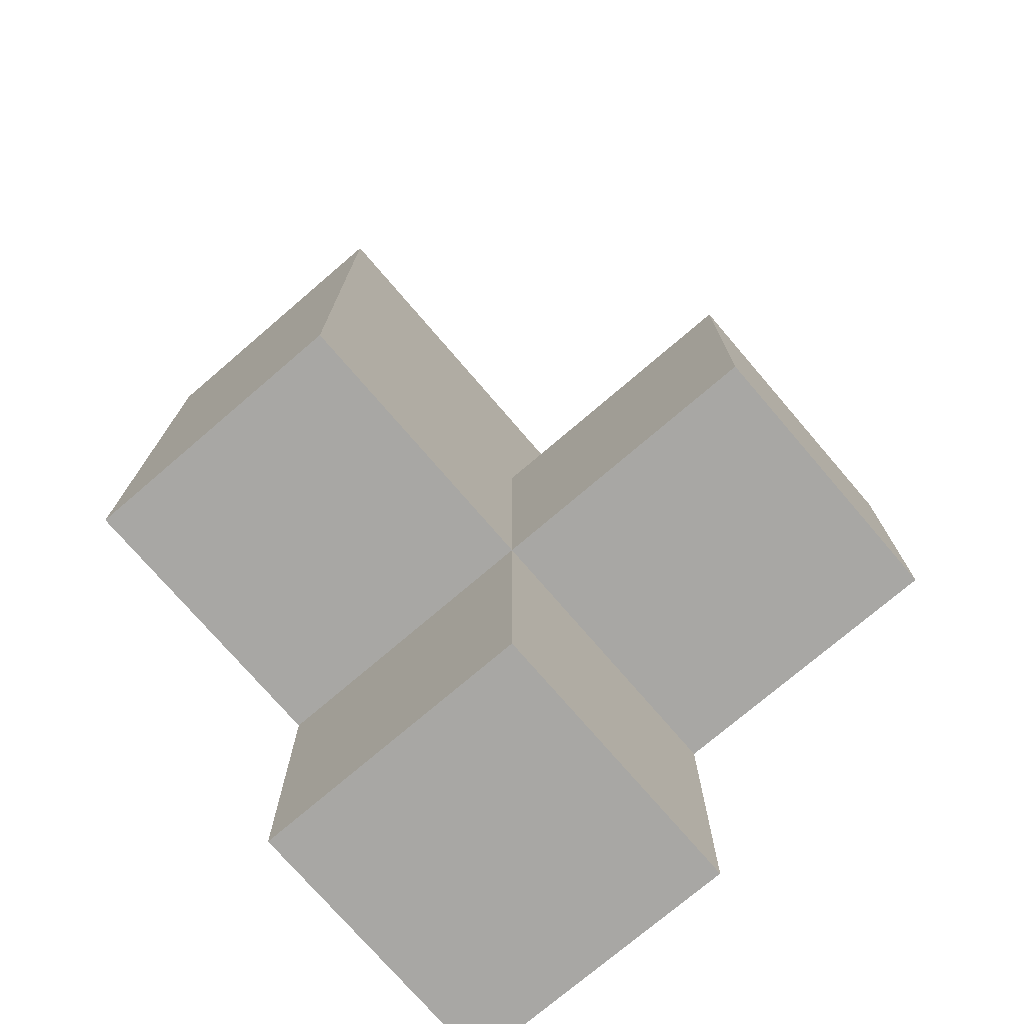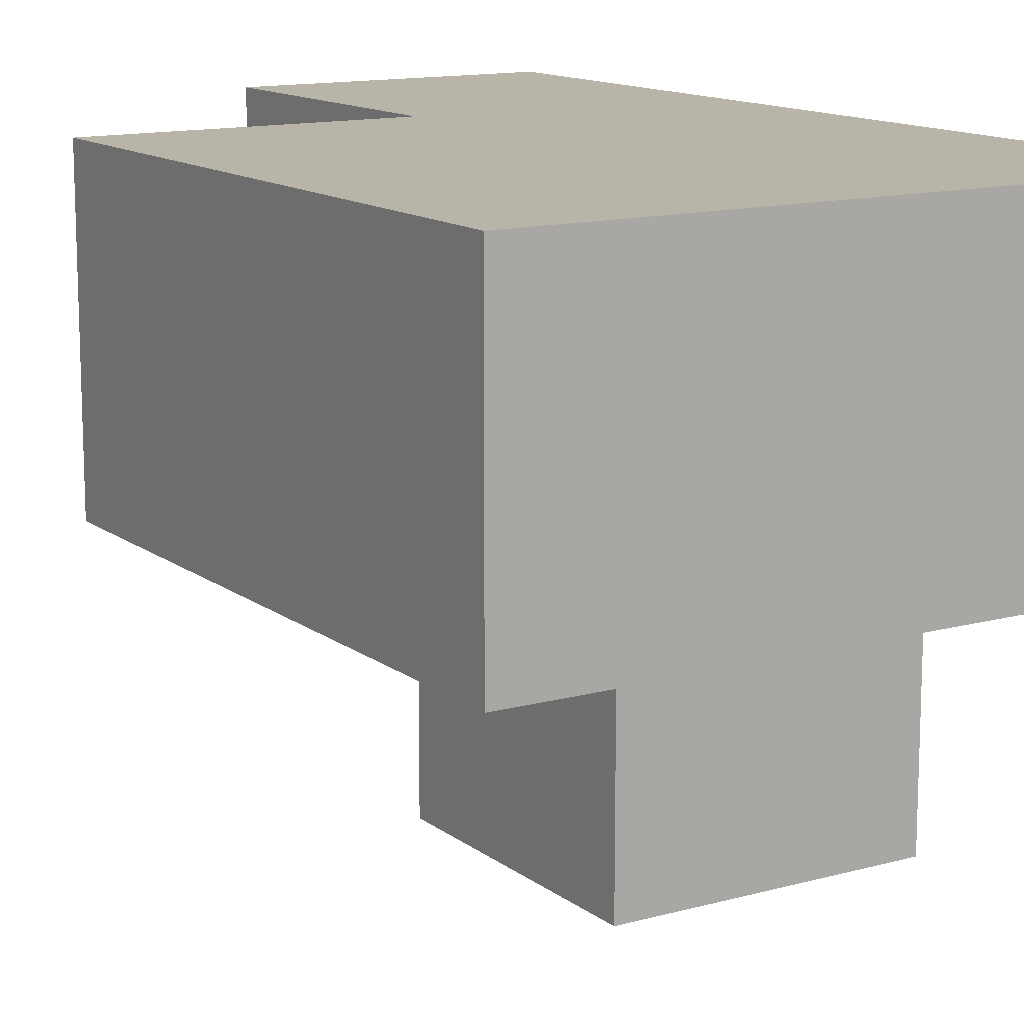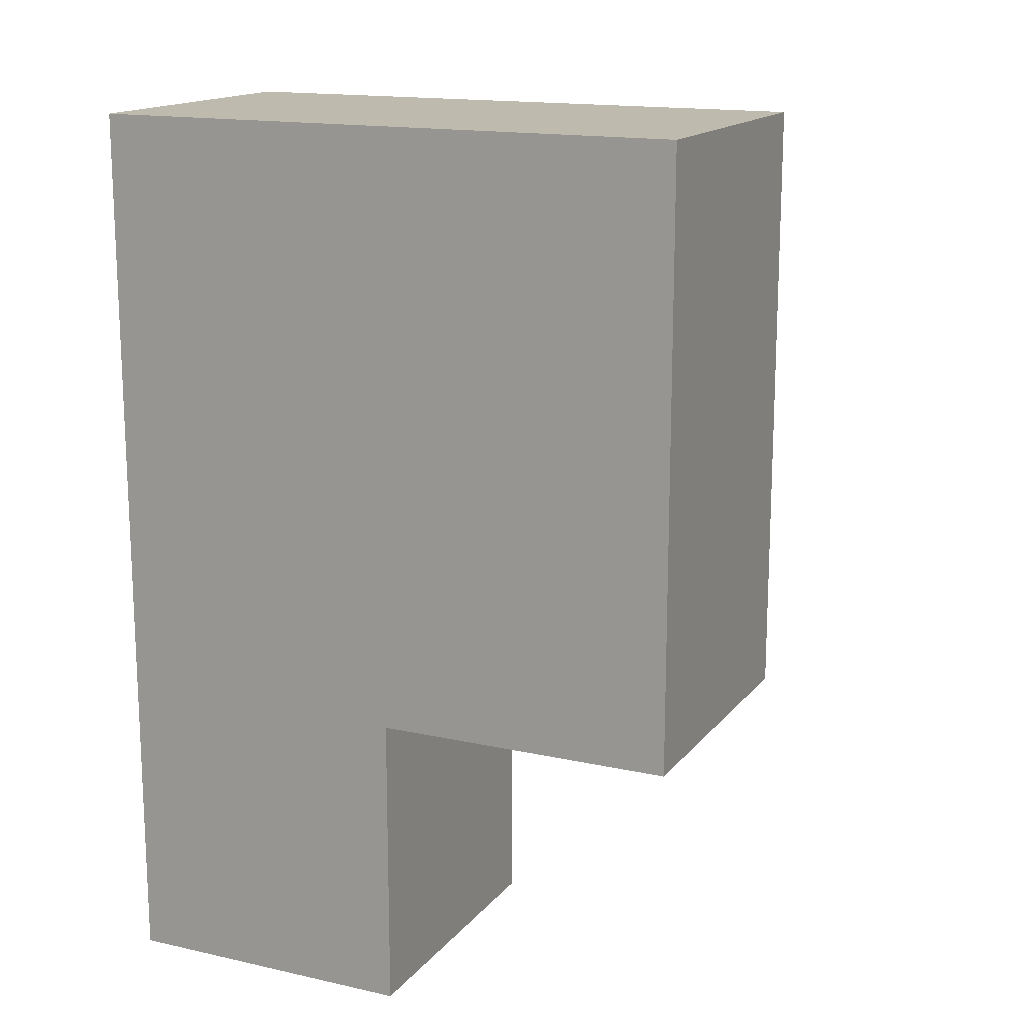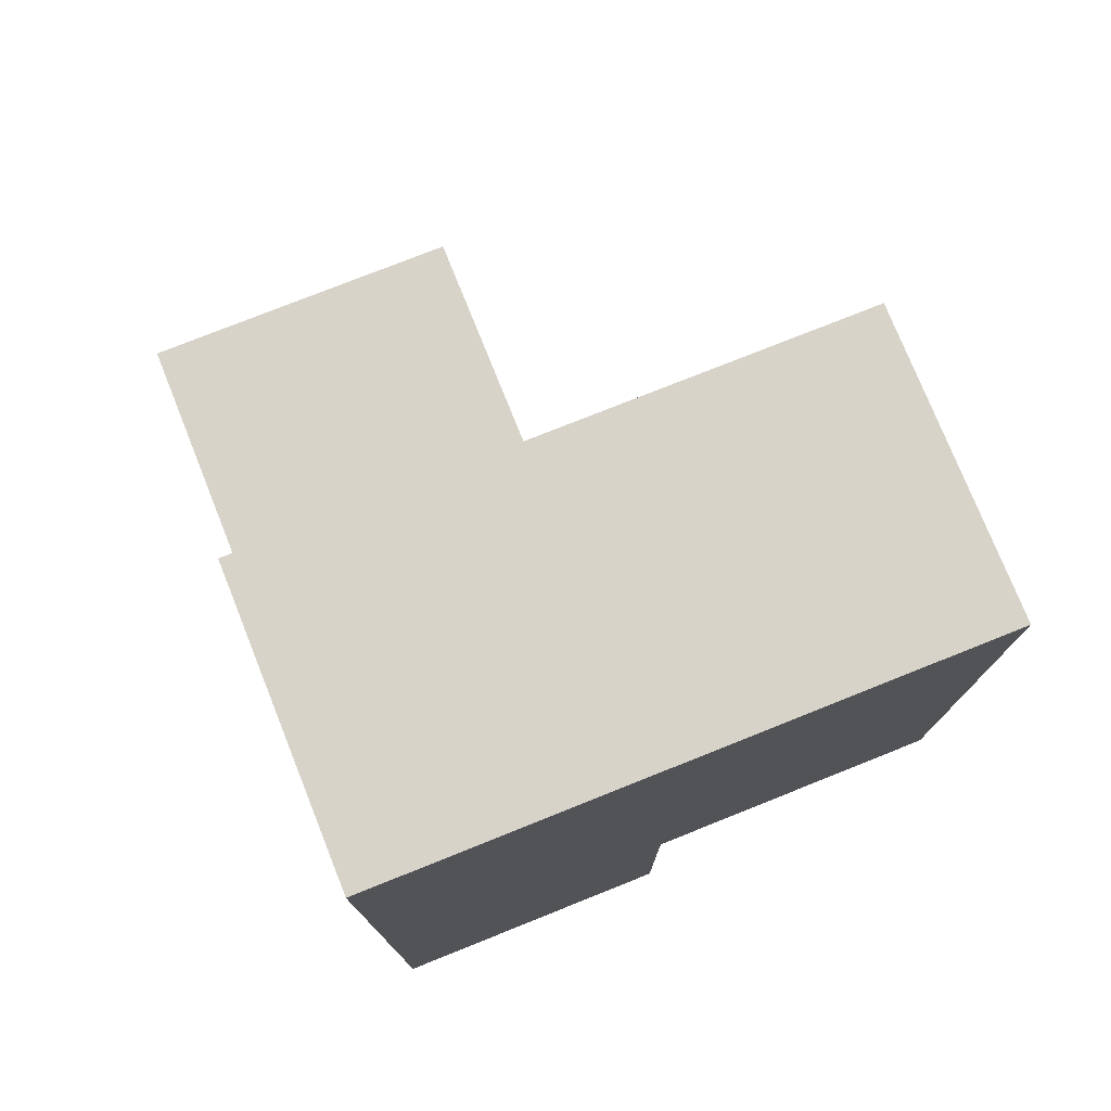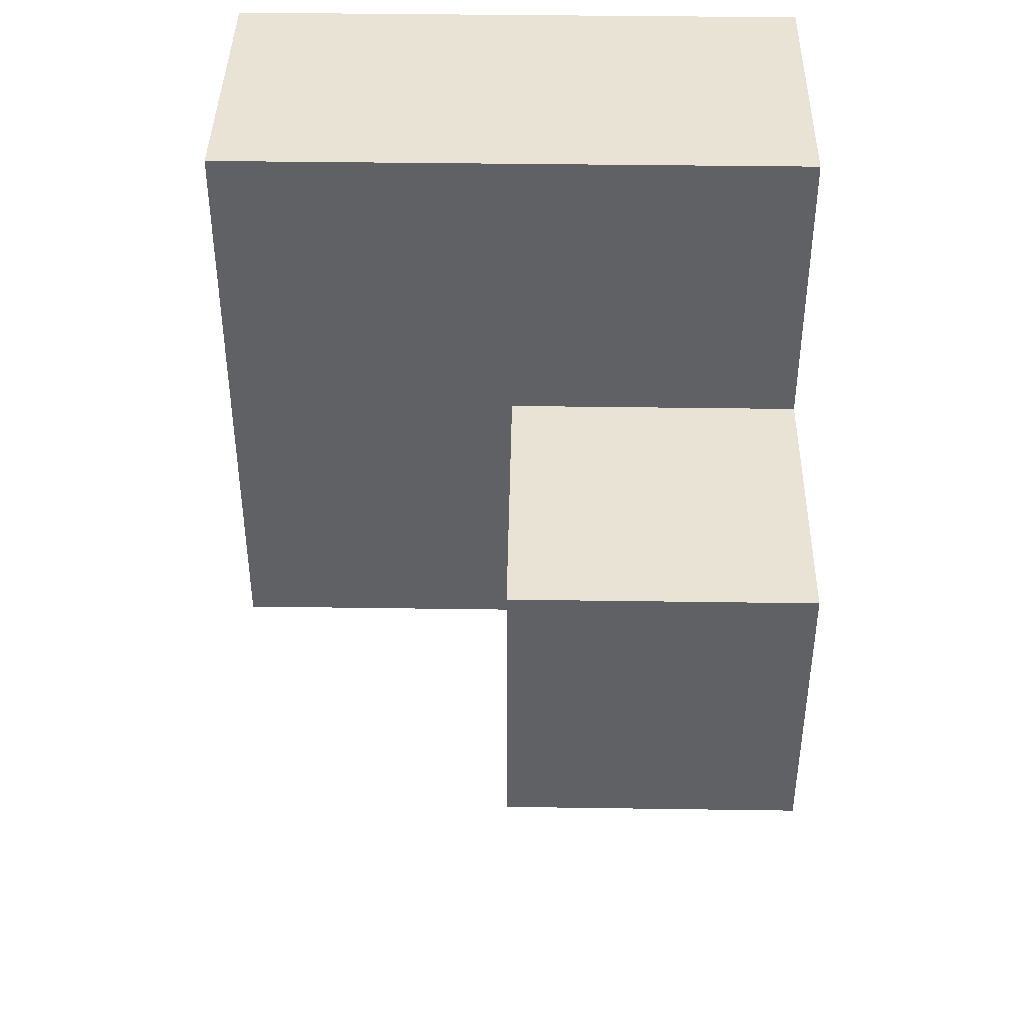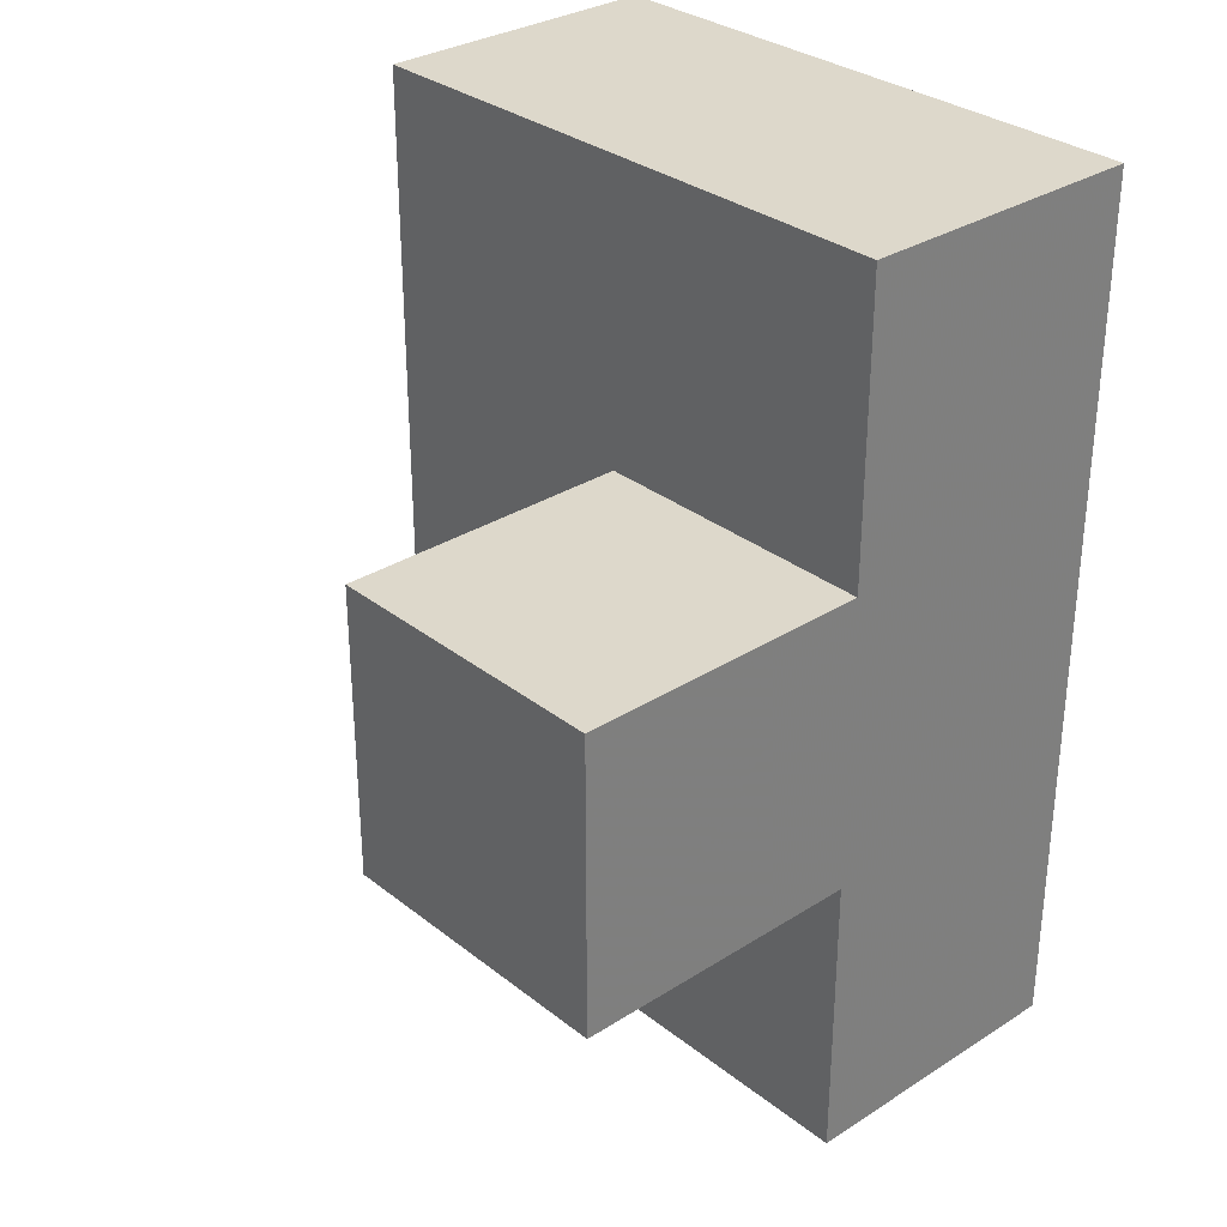
<metadata>
{"format":"obj","ext":"obj","renderer":"f3d","projection":"perspective","resolution":1024,"background":"white","views":[{"elev":-74.6,"azim":130.6,"up":"+Y"},{"elev":13.3,"azim":148.1,"up":"+Z"},{"elev":15.6,"azim":25.1,"up":"+Y"},{"elev":76.4,"azim":-21.8,"up":"+Y"},{"elev":41.1,"azim":-179.0,"up":"+Y"},{"elev":31.2,"azim":-132.1,"up":"+Y"}]}
</metadata>
<code>
v 1.998 2.006 2.003
v 1.998 1.016 2.993
v 1.008 2.006 2.003
v 1.008 2.996 2.993
v 1.008 3.986 2.003
v 2.988 2.996 2.003
v 1.998 3.986 2.003
v 1.998 2.996 2.993
v 1.008 1.016 2.993
v 1.998 1.016 2.003
v 1.998 2.006 1.013
v 1.008 2.006 1.013
v 2.988 3.986 2.993
v 1.008 2.996 2.003
v 2.988 2.006 2.993
v 1.998 2.996 2.003
v 1.008 1.016 2.003
v 1.998 2.006 2.993
v 2.988 2.006 2.003
v 1.008 2.006 2.993
v 1.008 2.996 1.013
v 2.988 2.996 2.993
v 2.988 3.986 2.003
v 1.008 3.986 2.993
v 1.998 3.986 2.993
v 1.998 2.996 1.013
f 20 18 4
f 8 4 18
f 14 3 4
f 20 4 3
f 10 17 1
f 3 1 17
f 9 2 20
f 18 20 2
f 17 10 9
f 2 9 10
f 3 17 20
f 9 20 17
f 10 1 2
f 18 2 1
f 19 1 6
f 16 6 1
f 18 15 8
f 22 8 15
f 1 19 18
f 15 18 19
f 19 6 15
f 22 15 6
f 11 12 26
f 21 26 12
f 12 11 3
f 1 3 11
f 26 21 16
f 14 16 21
f 21 12 14
f 3 14 12
f 11 26 1
f 16 1 26
f 6 16 23
f 7 23 16
f 8 22 25
f 13 25 22
f 23 7 13
f 25 13 7
f 6 23 22
f 13 22 23
f 16 14 7
f 5 7 14
f 4 8 24
f 25 24 8
f 7 5 25
f 24 25 5
f 5 14 24
f 4 24 14

</code>
